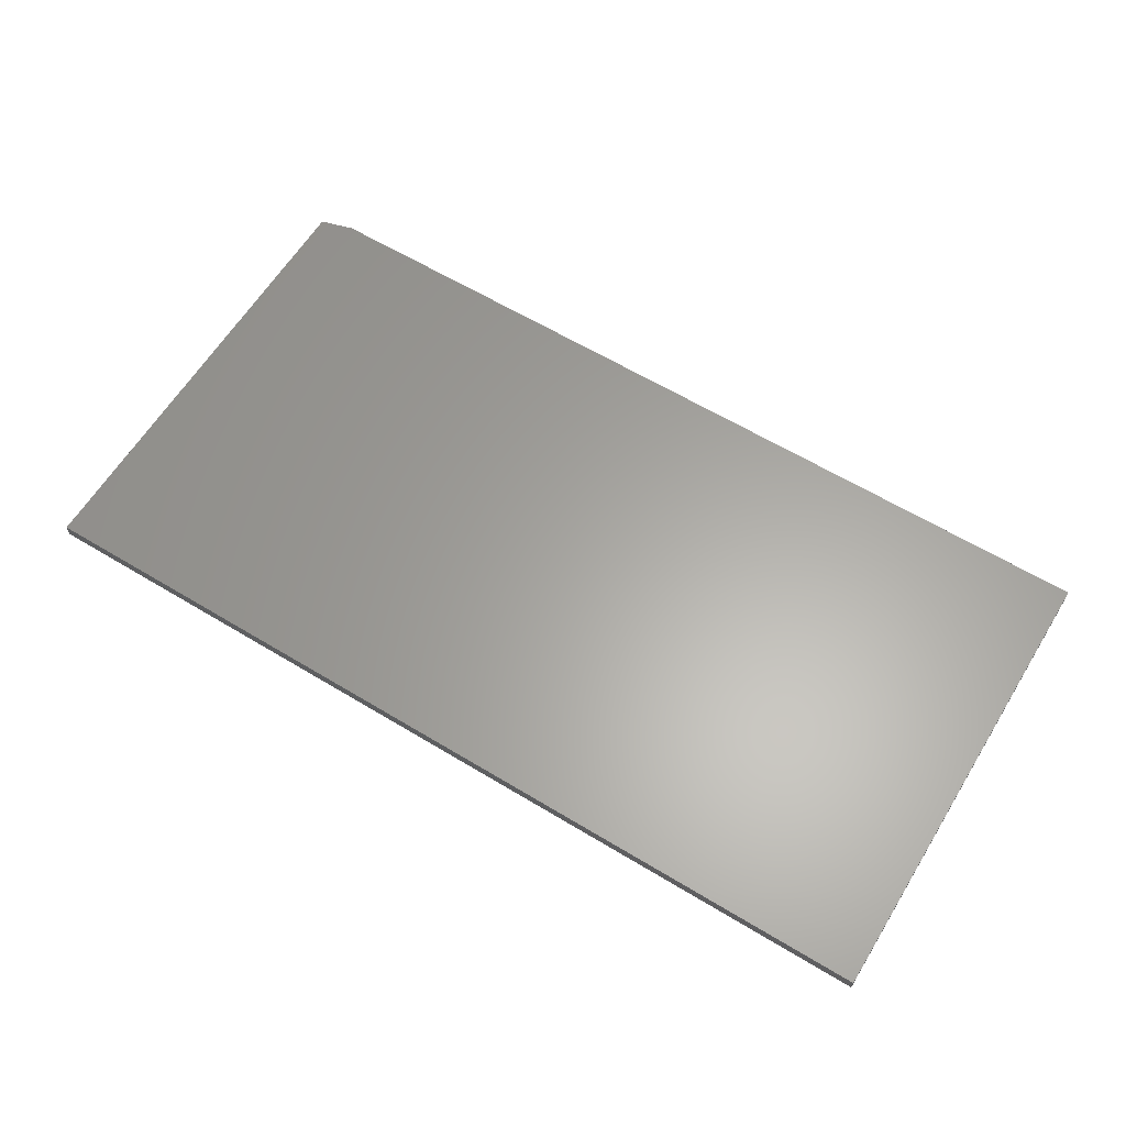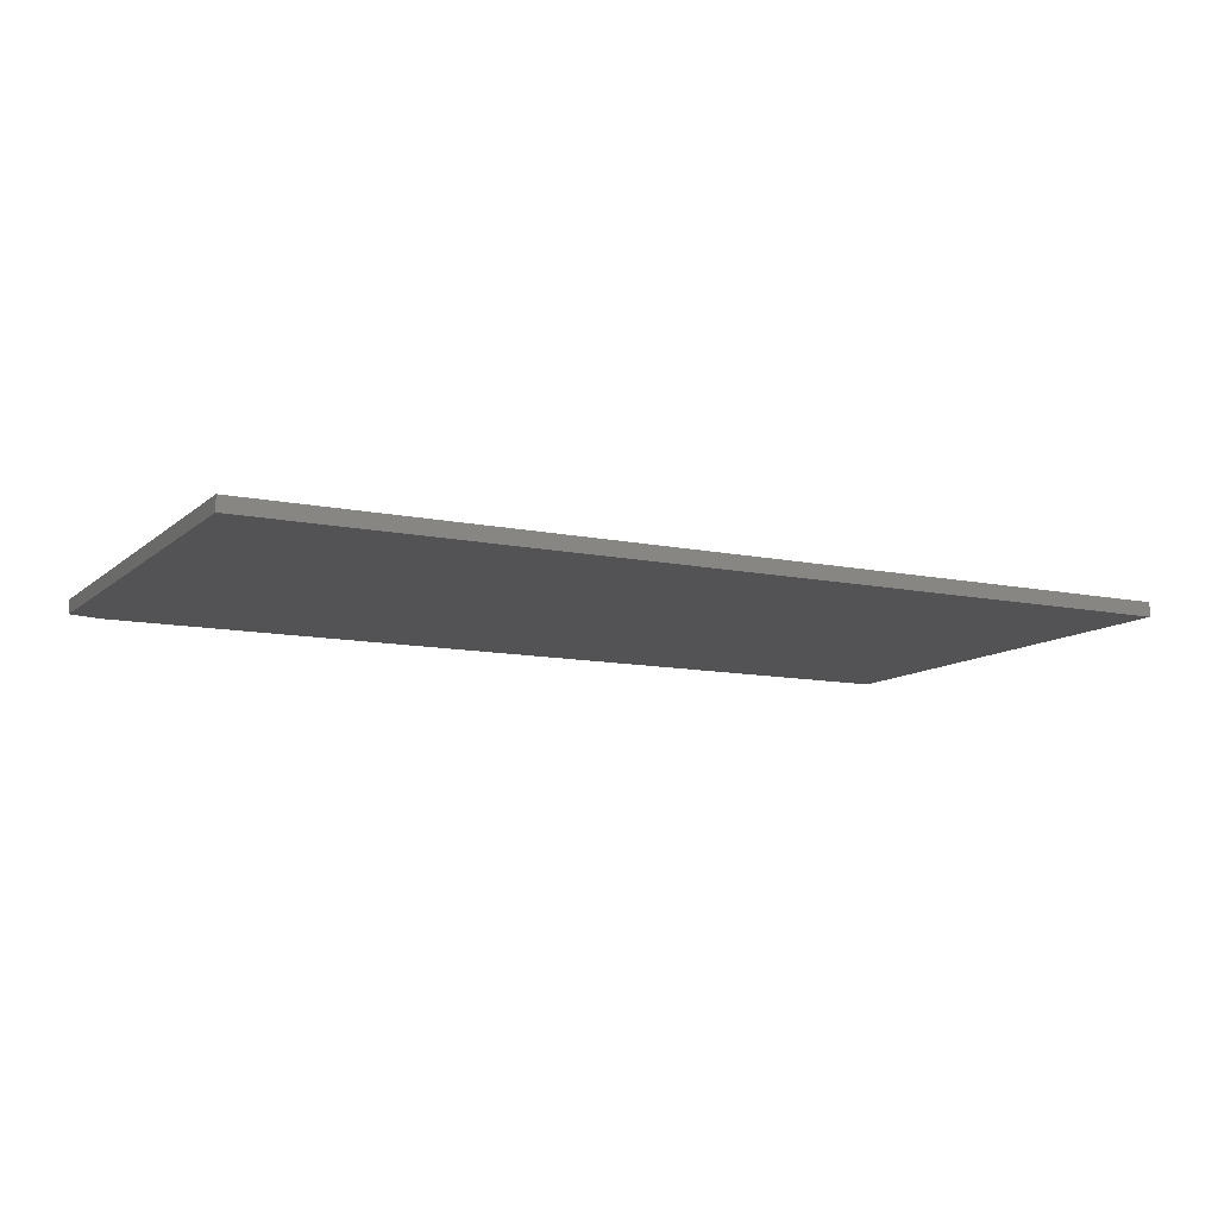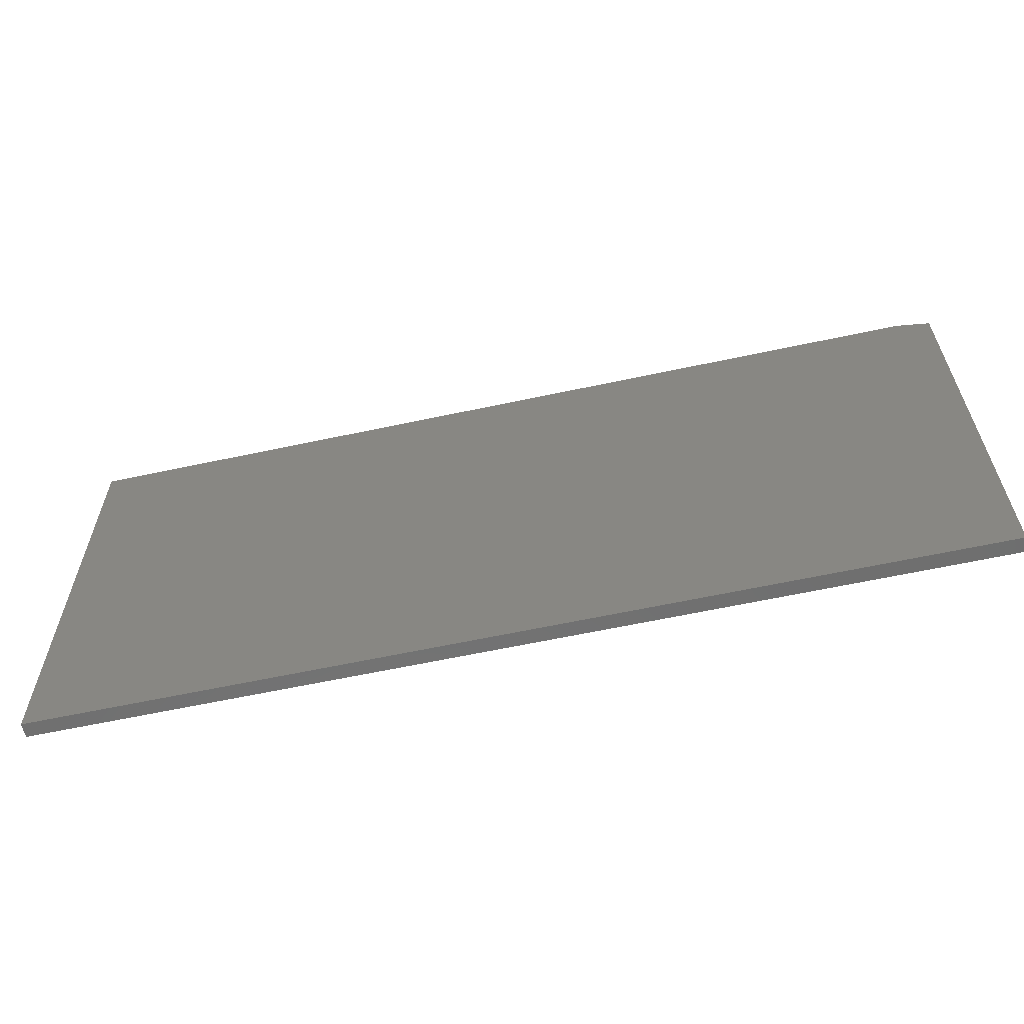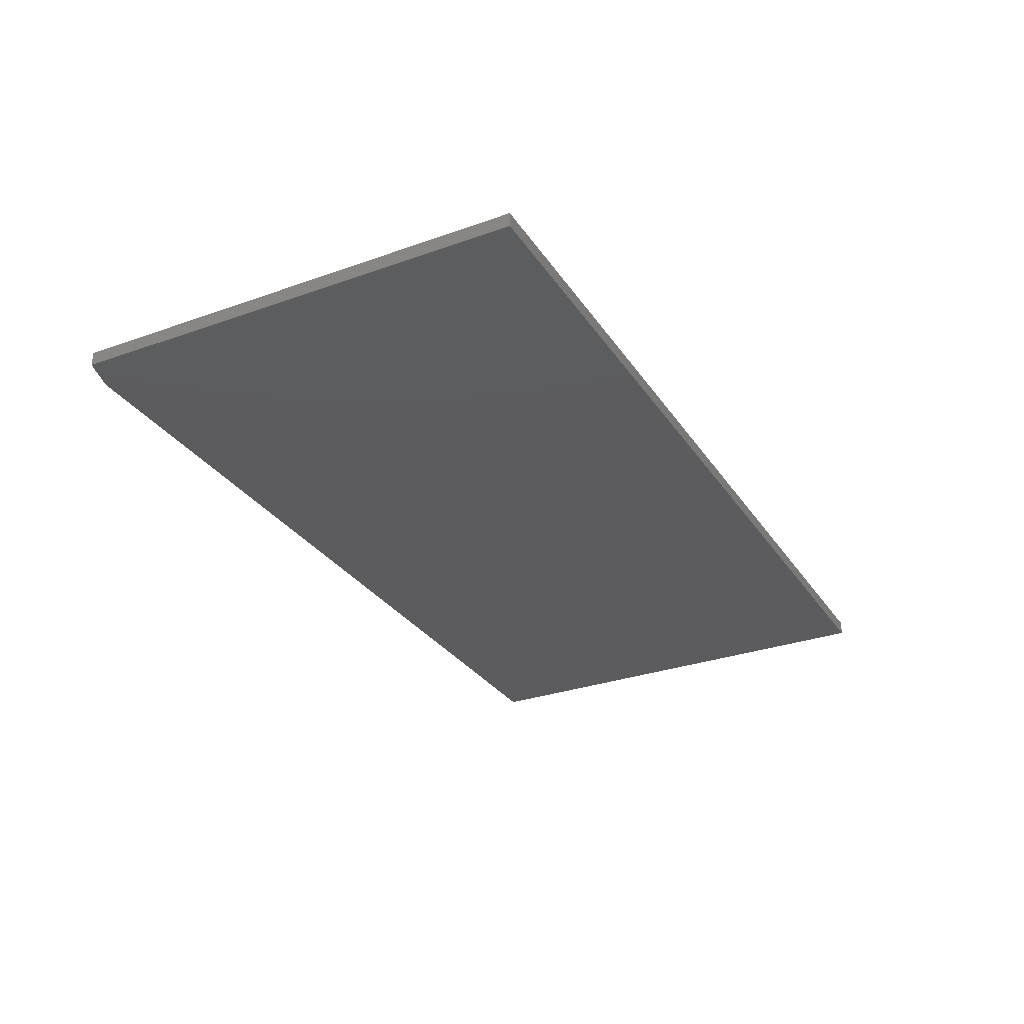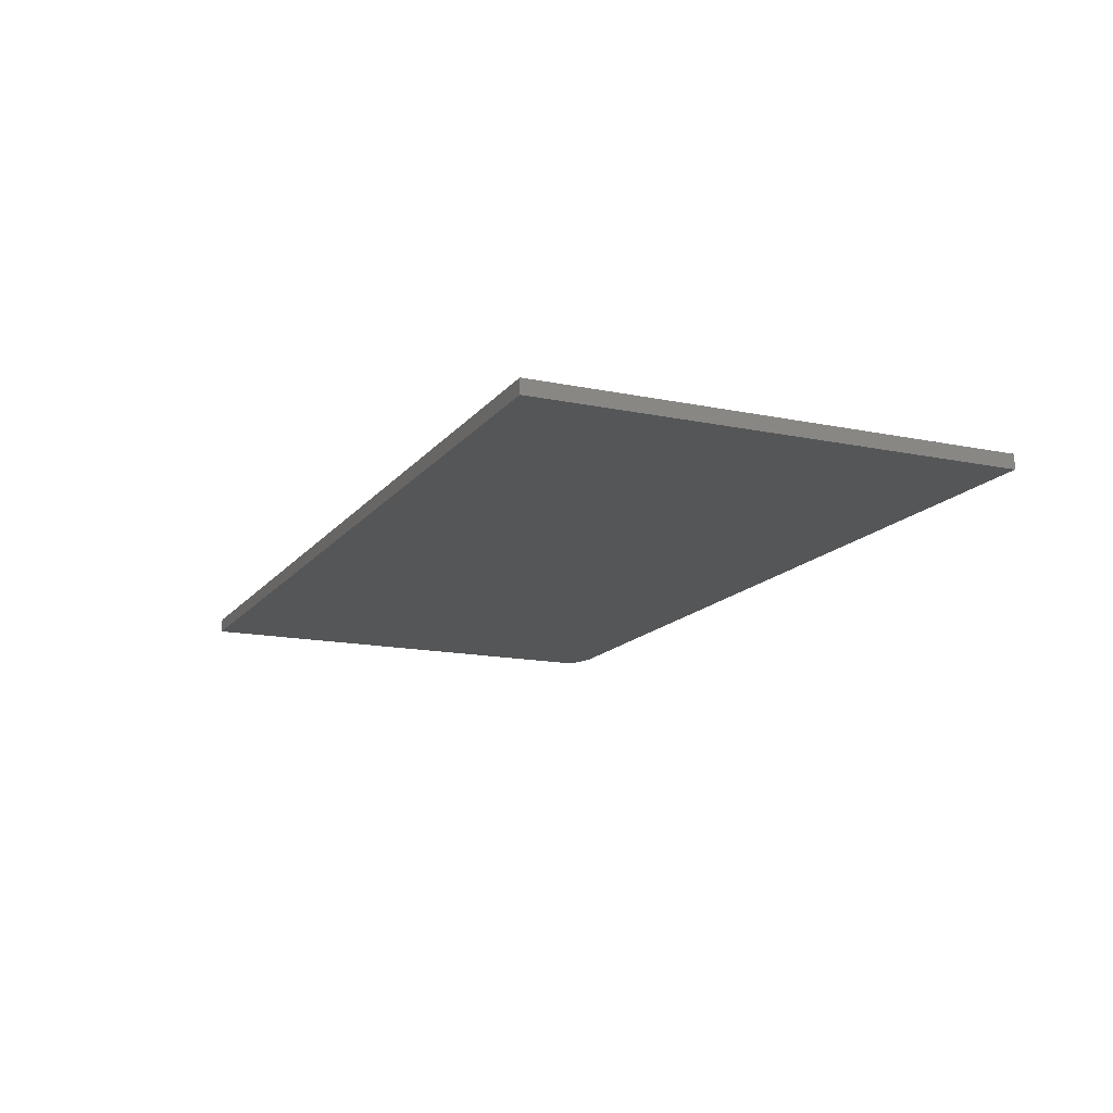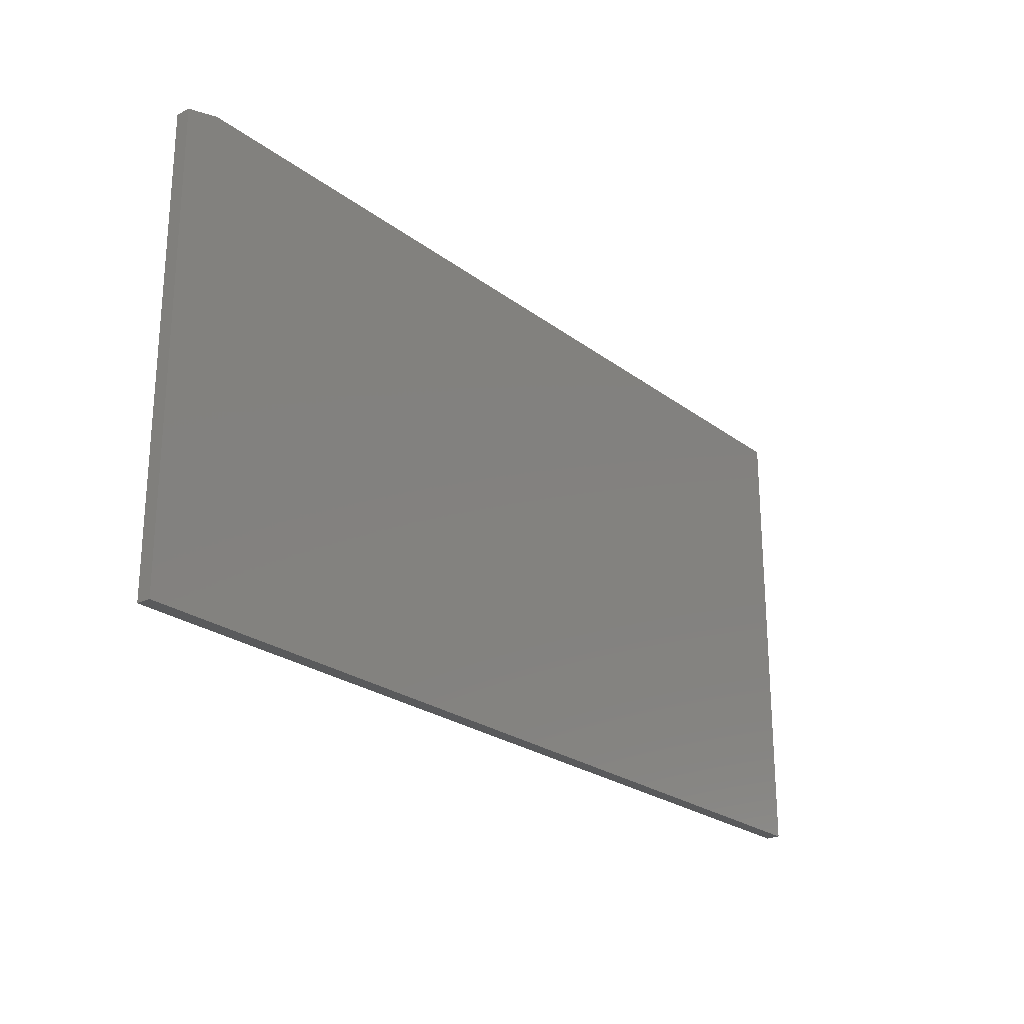
<metadata>
{"format":"stl","ext":"stl","renderer":"f3d","projection":"perspective","resolution":1024,"background":"white","views":[{"elev":62.2,"azim":-148.5,"up":"+Y"},{"elev":-10.9,"azim":152.4,"up":"+Y"},{"elev":-61.1,"azim":12.4,"up":"+Z"},{"elev":-29.9,"azim":117.5,"up":"+Y"},{"elev":-15.0,"azim":-114.1,"up":"+Y"},{"elev":-24.2,"azim":129.2,"up":"+Z"}]}
</metadata>
<code>
# stl→obj: 10 verts, 16 faces
v -0.75 -0.02344 -0.3828
v 0.75 -0.02344 -0.3828
v -0.75 -0.02344 0.3909
v 0.75 -0.02344 0.3752
v 0.6953 -0.02344 0.3909
v 0.6953 2.034e-16 0.3909
v 0.75 2.086e-16 0.3752
v -0.75 4.295e-17 0.3909
v 0.75 1.665e-16 -0.3828
v -0.75 0 -0.3828
f 1 2 3
f 3 2 4
f 3 4 5
f 6 7 8
f 8 7 9
f 8 9 10
f 5 6 3
f 3 6 8
f 2 9 4
f 4 9 7
f 5 4 6
f 6 4 7
f 3 8 1
f 1 8 10
f 1 10 2
f 2 10 9

</code>
